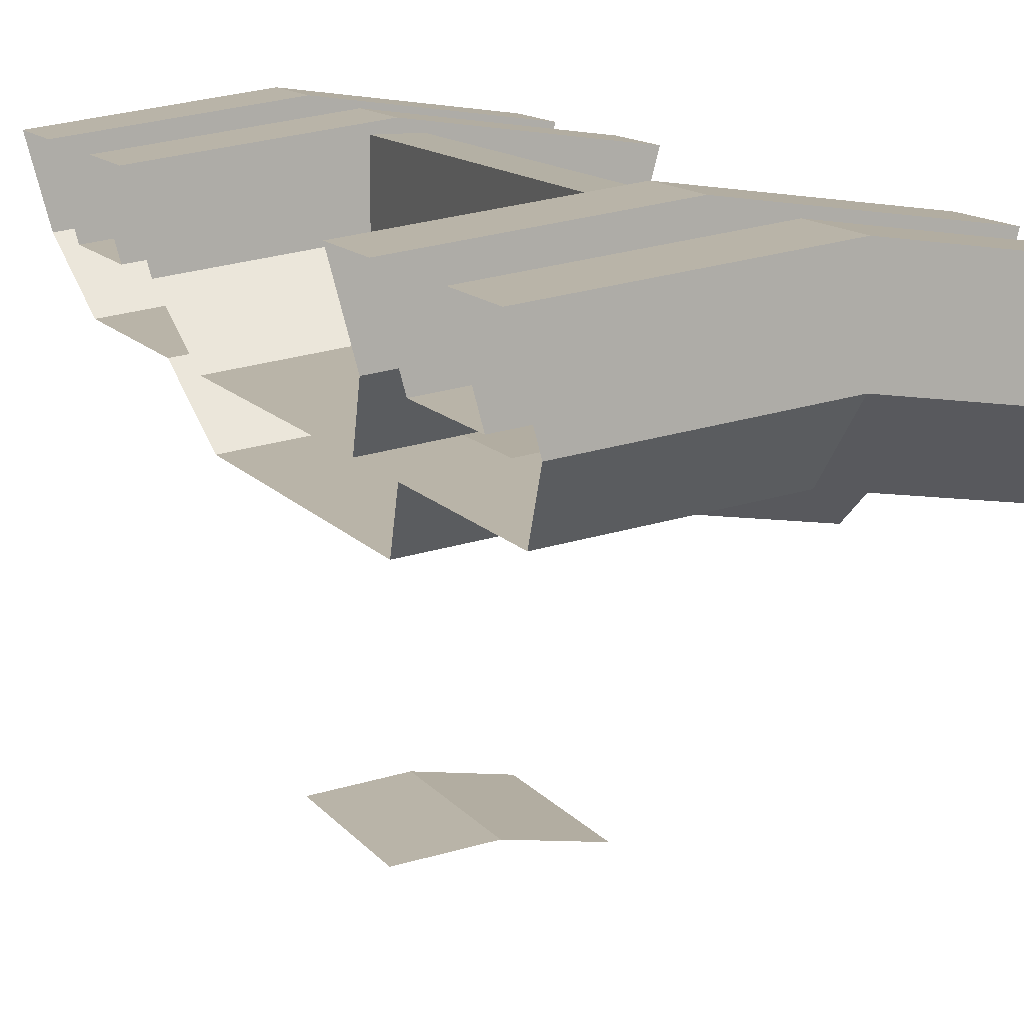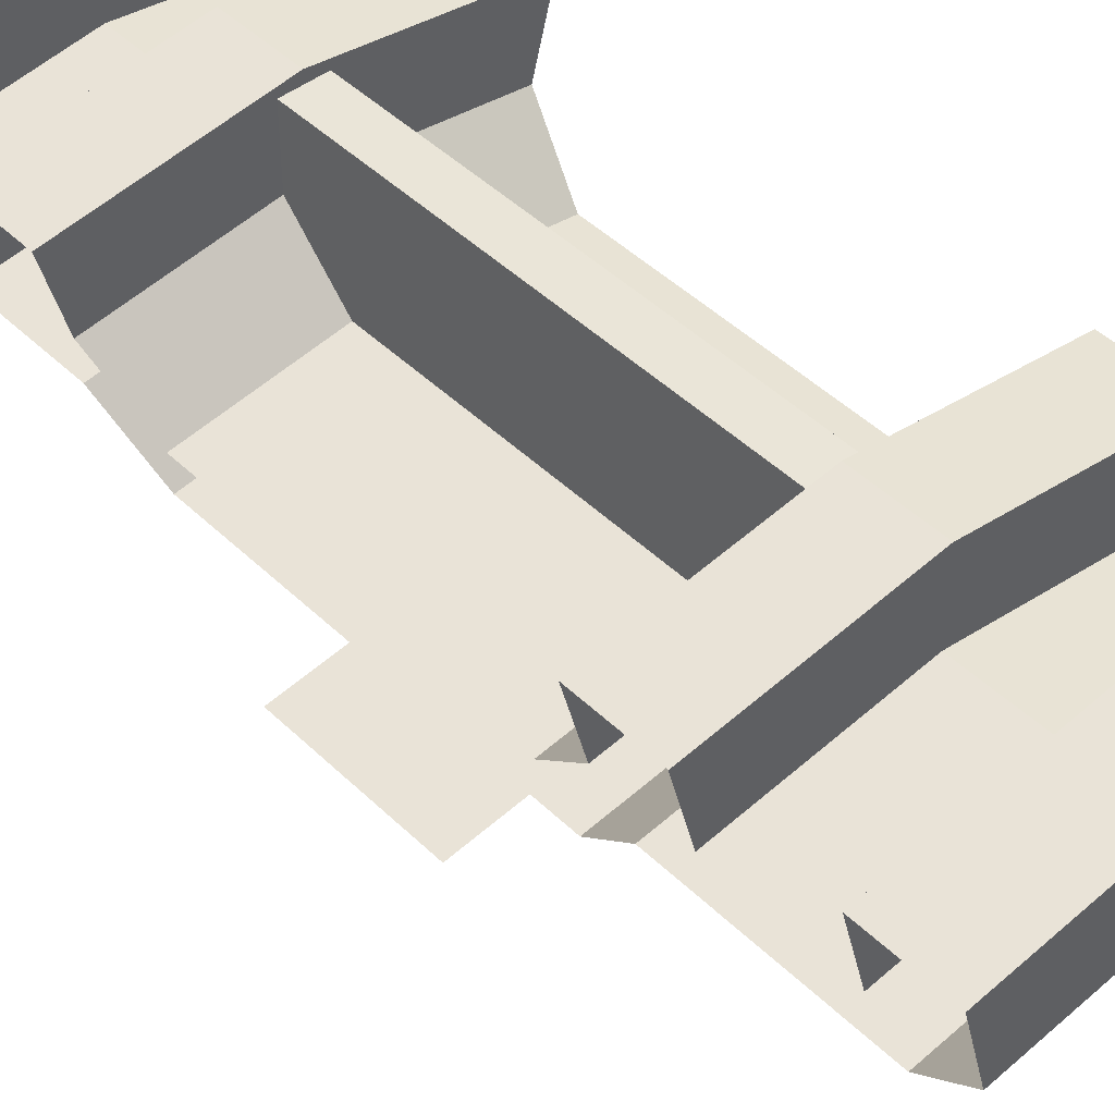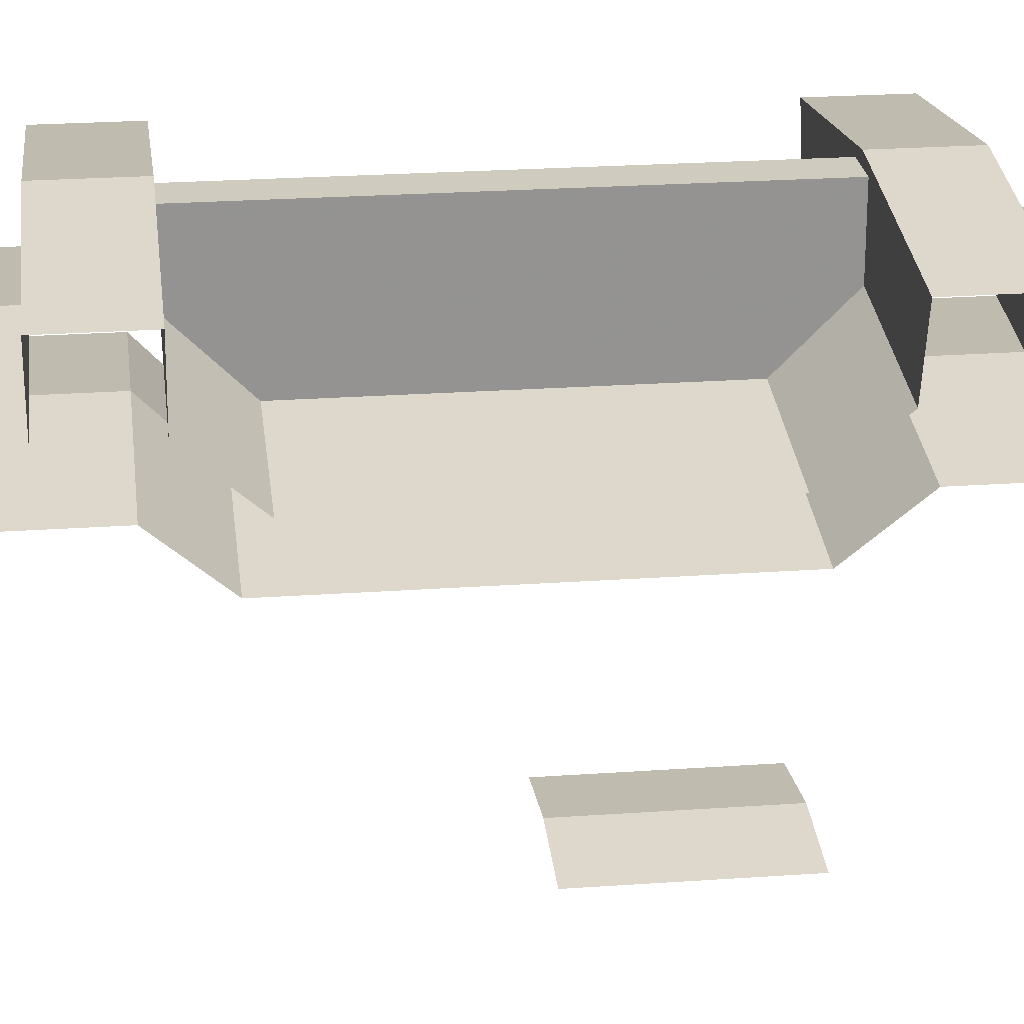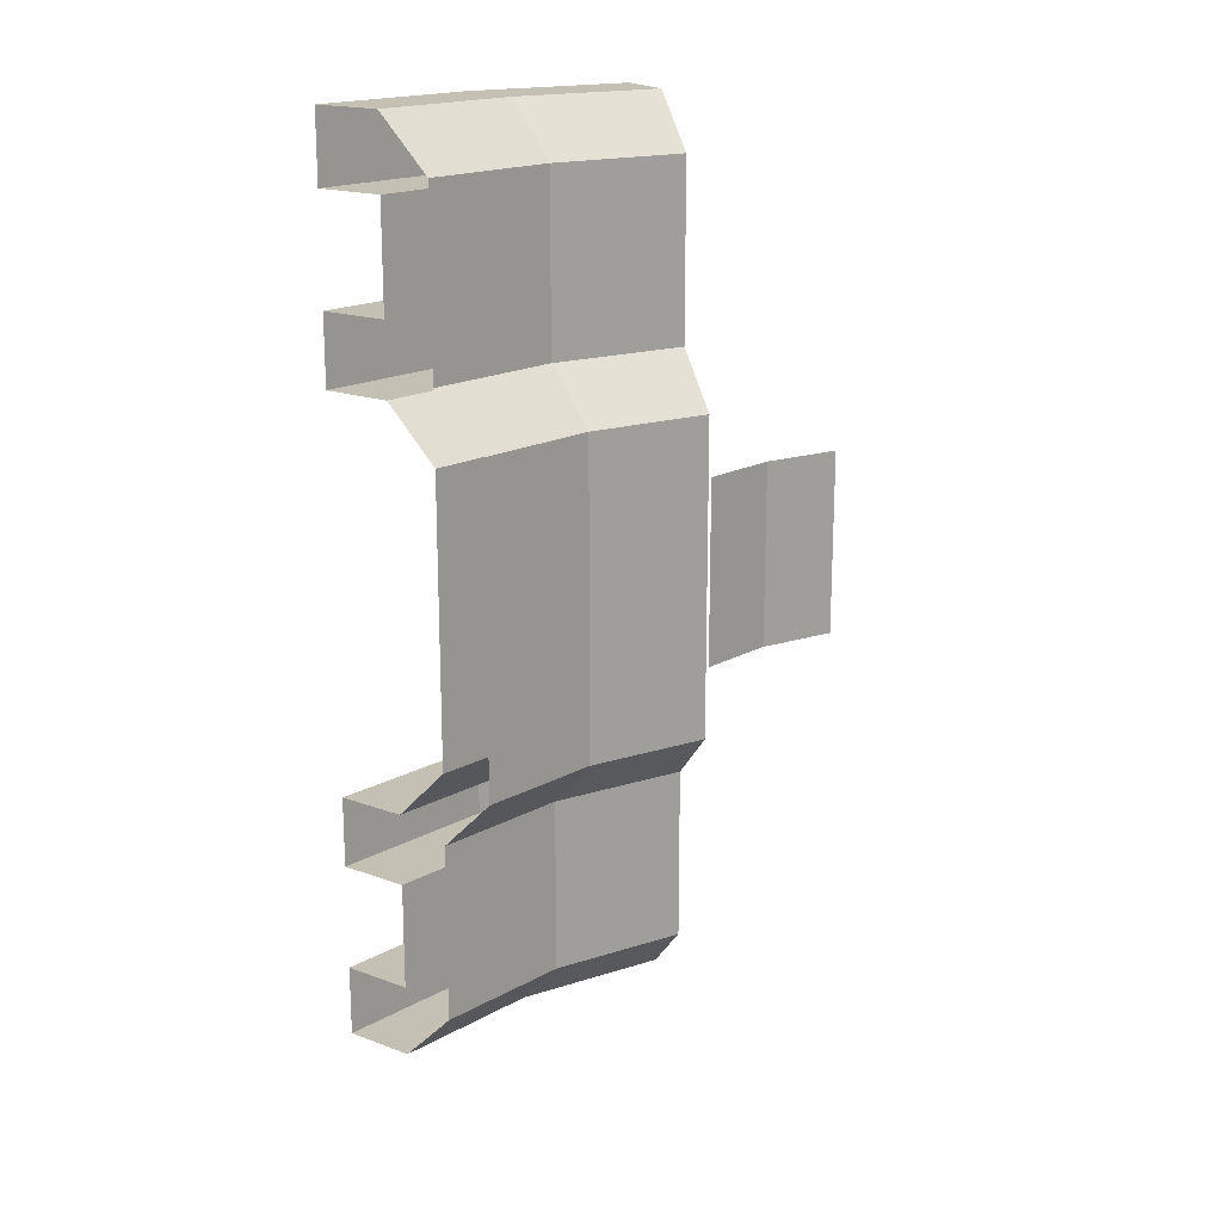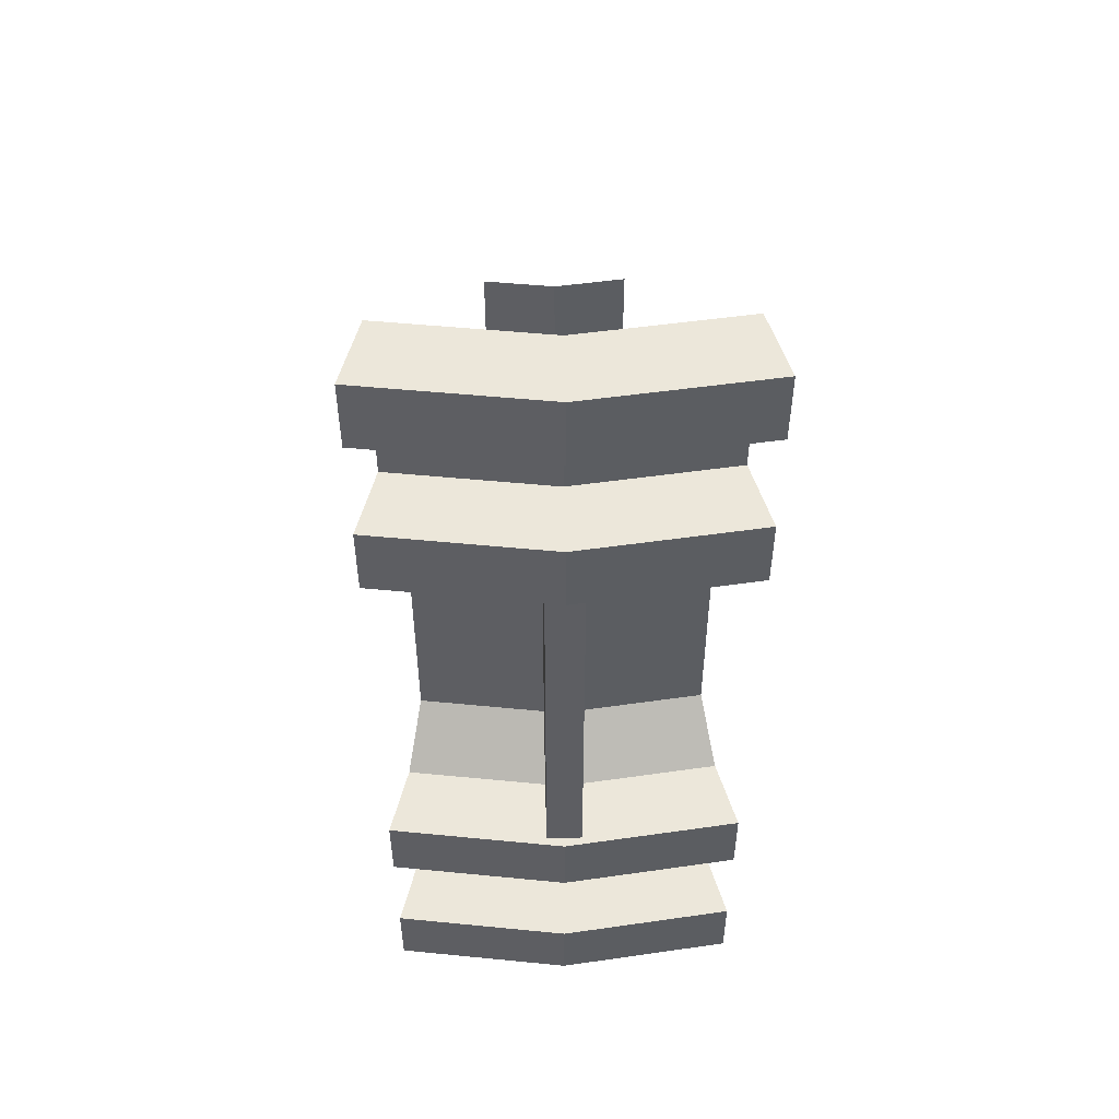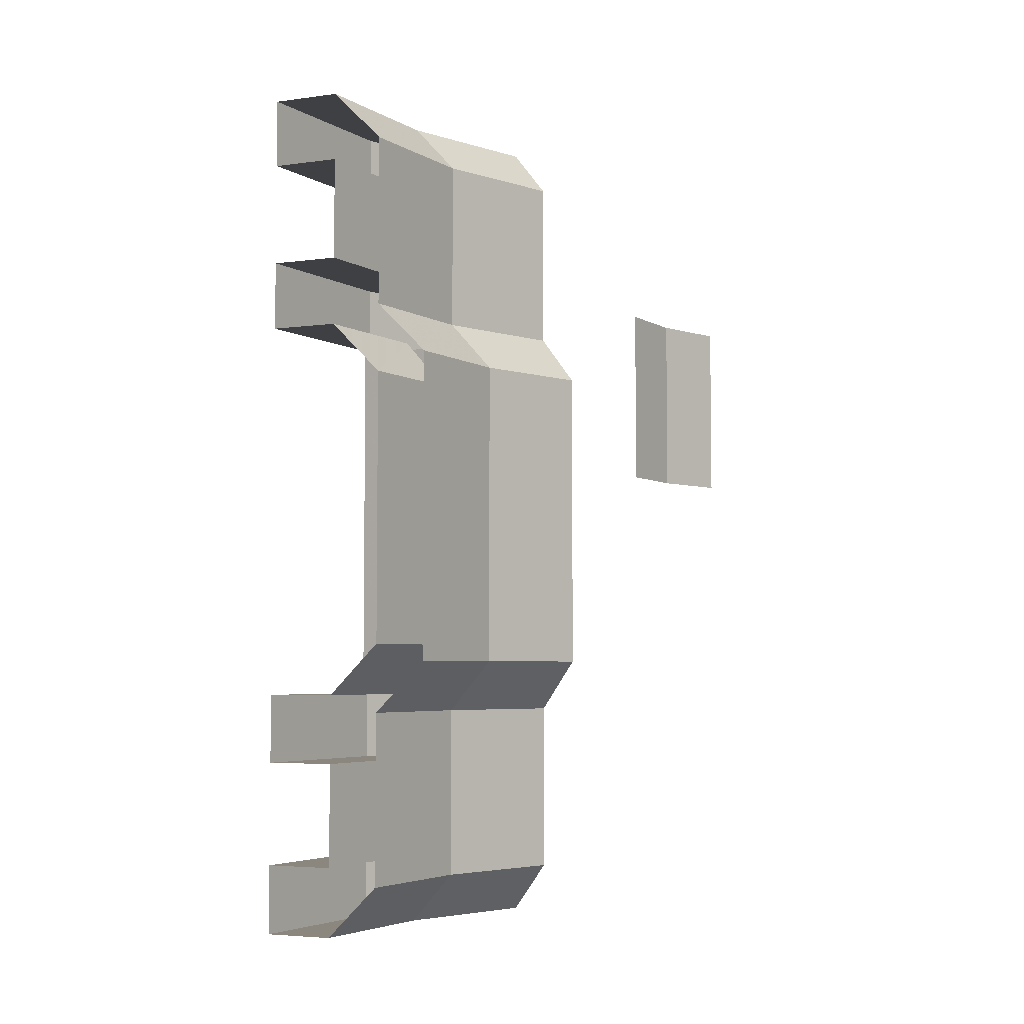
<metadata>
{"format":"obj","ext":"obj","renderer":"f3d","projection":"perspective","resolution":1024,"background":"white","views":[{"elev":11.4,"azim":159.0,"up":"+Y"},{"elev":45.1,"azim":138.1,"up":"+Y"},{"elev":23.7,"azim":-96.8,"up":"+Y"},{"elev":18.0,"azim":-39.4,"up":"+Z"},{"elev":50.9,"azim":178.6,"up":"+Z"},{"elev":-4.8,"azim":-51.8,"up":"+Z"}]}
</metadata>
<code>
v -0.05 1.872 -0.55
v -0.05 1.693 -0.55
v -0.05 1.693 0.55
v -0.05 1.872 0.55
v -0.05 1.693 0.55
v -0.05 1.693 -0.55
v -0.05 1.543 -0.4
v -0.05 1.543 0.4
v 0.05 1.872 0.55
v 0.05 1.693 0.55
v 0.05 1.693 -0.55
v 0.05 1.872 -0.55
v 0.05 1.693 -0.55
v 0.05 1.693 0.55
v 0.05 1.543 0.4
v 0.05 1.543 -0.4
v 0.05 1.872 -0.55
v 0.05 1.693 -0.55
v 0.44 1.642 -0.55
v 0.4918 1.835 -0.55
v -0.44 1.642 -0.55
v -0.05 1.693 -0.55
v -0.05 1.872 -0.55
v -0.4918 1.835 -0.55
v -0.4918 1.835 -0.55
v -0.05 1.872 -0.55
v 0 1.9 -0.55
v 0 1.9 -0.55
v -0.05 1.872 -0.55
v 0.05 1.872 -0.55
v 0 1.9 -0.55
v 0.05 1.872 -0.55
v 0.4918 1.835 -0.55
v 0.44 1.642 -1.05
v 0.4918 1.835 -1.05
v 0 1.9 -1.05
v 0 1.7 -1.05
v 0 1.7 -1.05
v 0 1.9 -1.05
v -0.4918 1.835 -1.05
v -0.44 1.642 -1.05
v -0.44 1.642 -0.75
v -0.4918 1.835 -0.75
v 0 1.9 -0.75
v 0 1.7 -0.75
v 0 1.7 -0.75
v 0 1.9 -0.75
v 0.4918 1.835 -0.75
v 0.44 1.642 -0.75
v -0.44 1.642 -1.25
v -0.4918 1.835 -1.25
v 0 1.9 -1.25
v 0 1.7 -1.25
v 0 1.7 -1.25
v 0 1.9 -1.25
v 0.4918 1.835 -1.25
v 0.44 1.642 -1.25
v -0.05 1.872 0.55
v -0.05 1.693 0.55
v -0.44 1.642 0.55
v -0.4918 1.835 0.55
v 0.44 1.642 0.55
v 0.05 1.693 0.55
v 0.05 1.872 0.55
v 0.4918 1.835 0.55
v 0.4918 1.835 0.55
v 0.05 1.872 0.55
v 0 1.9 0.55
v 0 1.9 0.55
v 0.05 1.872 0.55
v -0.05 1.872 0.55
v 0 1.9 0.55
v -0.05 1.872 0.55
v -0.4918 1.835 0.55
v 0.44 1.642 0.75
v 0.4918 1.835 0.75
v 0 1.9 0.75
v 0 1.7 0.75
v 0 1.7 0.75
v 0 1.9 0.75
v -0.4918 1.835 0.75
v -0.44 1.642 0.75
v -0.44 1.642 1.05
v -0.4918 1.835 1.05
v 0 1.9 1.05
v 0 1.7 1.05
v 0 1.7 1.05
v 0 1.9 1.05
v 0.4918 1.835 1.05
v 0.44 1.642 1.05
v 0.44 1.642 1.25
v 0.4918 1.835 1.25
v 0 1.9 1.25
v 0 1.7 1.25
v 0 1.7 1.25
v 0 1.9 1.25
v -0.4918 1.835 1.25
v -0.44 1.642 1.25
v 0.44 1.642 0.55
v 0.4012 1.497 0.4
v 0.05 1.543 0.4
v 0.05 1.693 0.55
v 0.4012 1.497 0.4
v 0.4012 1.497 -0.4
v 0.05 1.543 -0.4
v 0.05 1.543 0.4
v 0.4012 1.497 -0.4
v 0.44 1.642 -0.55
v 0.05 1.693 -0.55
v 0.05 1.543 -0.4
v -0.4012 1.497 -0.4
v -0.4012 1.497 0.4
v -0.05 1.543 0.4
v -0.05 1.543 -0.4
v -0.44 1.642 -0.55
v -0.4012 1.497 -0.4
v -0.05 1.543 -0.4
v -0.05 1.693 -0.55
v 0 1.9 -0.75
v -0.4918 1.835 -0.75
v -0.4918 1.835 -0.55
v 0 1.9 -0.55
v 0 1.7 -1.05
v -0.44 1.642 -1.05
v -0.44 1.642 -0.75
v 0 1.7 -0.75
v 0 1.9 -1.25
v -0.4918 1.835 -1.25
v -0.4918 1.835 -1.05
v 0 1.9 -1.05
v 0 1.55 -1.1
v -0.4012 1.497 -1.1
v -0.44 1.642 -1.25
v 0 1.7 -1.25
v 0 1.55 -0.6
v -0.4012 1.497 -0.6
v -0.4012 1.497 -1.1
v 0 1.55 -1.1
v 0 1.4 -0.45
v -0.3623 1.352 -0.45
v -0.4012 1.497 -0.6
v 0 1.55 -0.6
v 0 1.4 0.45
v -0.3623 1.352 0.45
v -0.3623 1.352 -0.45
v 0 1.4 -0.45
v 0 1.55 0.6
v -0.4012 1.497 0.6
v -0.3623 1.352 0.45
v 0 1.4 0.45
v 0 1.55 1.1
v -0.4012 1.497 1.1
v -0.4012 1.497 0.6
v 0 1.55 0.6
v 0 1.7 1.25
v -0.44 1.642 1.25
v -0.4012 1.497 1.1
v 0 1.55 1.1
v 0 1.9 1.05
v -0.4918 1.835 1.05
v -0.4918 1.835 1.25
v 0 1.9 1.25
v 0 1.7 0.75
v -0.44 1.642 0.75
v -0.44 1.642 1.05
v 0 1.7 1.05
v 0 1.9 0.55
v -0.4918 1.835 0.55
v -0.4918 1.835 0.75
v 0 1.9 0.75
v -0.4012 1.497 0.4
v -0.44 1.642 0.55
v -0.05 1.693 0.55
v -0.05 1.543 0.4
v 0 1.4 -0.45
v 0 1.55 -0.6
v 0.4012 1.497 -0.6
v 0.3623 1.352 -0.45
v 0 1.4 0.45
v 0 1.4 -0.45
v 0.3623 1.352 -0.45
v 0.3623 1.352 0.45
v 0 1.55 0.6
v 0 1.4 0.45
v 0.3623 1.352 0.45
v 0.4012 1.497 0.6
v 0 1.55 1.1
v 0 1.55 0.6
v 0.4012 1.497 0.6
v 0.4012 1.497 1.1
v 0 1.7 1.25
v 0 1.55 1.1
v 0.4012 1.497 1.1
v 0.44 1.642 1.25
v 0 1.9 1.05
v 0 1.9 1.25
v 0.4918 1.835 1.25
v 0.4918 1.835 1.05
v 0 1.7 0.75
v 0 1.7 1.05
v 0.44 1.642 1.05
v 0.44 1.642 0.75
v 0 1.9 0.55
v 0 1.9 0.75
v 0.4918 1.835 0.75
v 0.4918 1.835 0.55
v 0 1.9 -0.75
v 0 1.9 -0.55
v 0.4918 1.835 -0.55
v 0.4918 1.835 -0.75
v 0 1.7 -1.05
v 0 1.7 -0.75
v 0.44 1.642 -0.75
v 0.44 1.642 -1.05
v 0 1.9 -1.25
v 0 1.9 -1.05
v 0.4918 1.835 -1.05
v 0.4918 1.835 -1.25
v 0 1.55 -1.1
v 0 1.7 -1.25
v 0.44 1.642 -1.25
v 0.4012 1.497 -1.1
v 0 1.55 -0.6
v 0 1.55 -1.1
v 0.4012 1.497 -1.1
v 0.4012 1.497 -0.6
v 0.05 1.872 0.55
v 0.05 1.872 -0.55
v -0.05 1.872 -0.55
v -0.05 1.872 0.55
v -0.1941 0.7244 0.05265
v -0.1941 0.7244 0.5
v 0 0.75 0.5
v 0 0.75 0.05265
v 0 0.75 0.5
v 0.1941 0.7244 0.5
v 0.1941 0.7244 0.05265
v 0 0.75 0.05265
g mesh7232273
f 1 2 3
f 3 4 1
f 5 6 7
f 7 8 5
g mesh7232275
f 9 10 11
f 11 12 9
f 13 14 15
f 15 16 13
f 17 18 19
f 19 20 17
f 21 22 23
f 23 24 21
f 25 26 27
f 28 29 30
f 31 32 33
f 34 35 36
f 36 37 34
f 38 39 40
f 40 41 38
f 42 43 44
f 44 45 42
f 46 47 48
f 48 49 46
f 50 51 52
f 52 53 50
f 54 55 56
f 56 57 54
f 58 59 60
f 60 61 58
f 62 63 64
f 64 65 62
f 66 67 68
f 69 70 71
f 72 73 74
f 75 76 77
f 77 78 75
f 79 80 81
f 81 82 79
f 83 84 85
f 85 86 83
f 87 88 89
f 89 90 87
f 91 92 93
f 93 94 91
f 95 96 97
f 97 98 95
f 99 100 101
f 101 102 99
f 103 104 105
f 105 106 103
f 107 108 109
f 109 110 107
f 111 112 113
f 113 114 111
f 115 116 117
f 117 118 115
f 119 120 121
f 121 122 119
f 123 124 125
f 125 126 123
f 127 128 129
f 129 130 127
f 131 132 133
f 133 134 131
f 135 136 137
f 137 138 135
f 139 140 141
f 141 142 139
f 143 144 145
f 145 146 143
f 147 148 149
f 149 150 147
f 151 152 153
f 153 154 151
f 155 156 157
f 157 158 155
f 159 160 161
f 161 162 159
f 163 164 165
f 165 166 163
f 167 168 169
f 169 170 167
f 171 172 173
f 173 174 171
f 175 176 177
f 177 178 175
f 179 180 181
f 181 182 179
f 183 184 185
f 185 186 183
f 187 188 189
f 189 190 187
f 191 192 193
f 193 194 191
f 195 196 197
f 197 198 195
f 199 200 201
f 201 202 199
f 203 204 205
f 205 206 203
f 207 208 209
f 209 210 207
f 211 212 213
f 213 214 211
f 215 216 217
f 217 218 215
f 219 220 221
f 221 222 219
f 223 224 225
f 225 226 223
g mesh7232277
f 227 228 229
f 229 230 227
g mesh7232279
f 231 232 233
f 233 234 231
f 235 236 237
f 237 238 235

</code>
